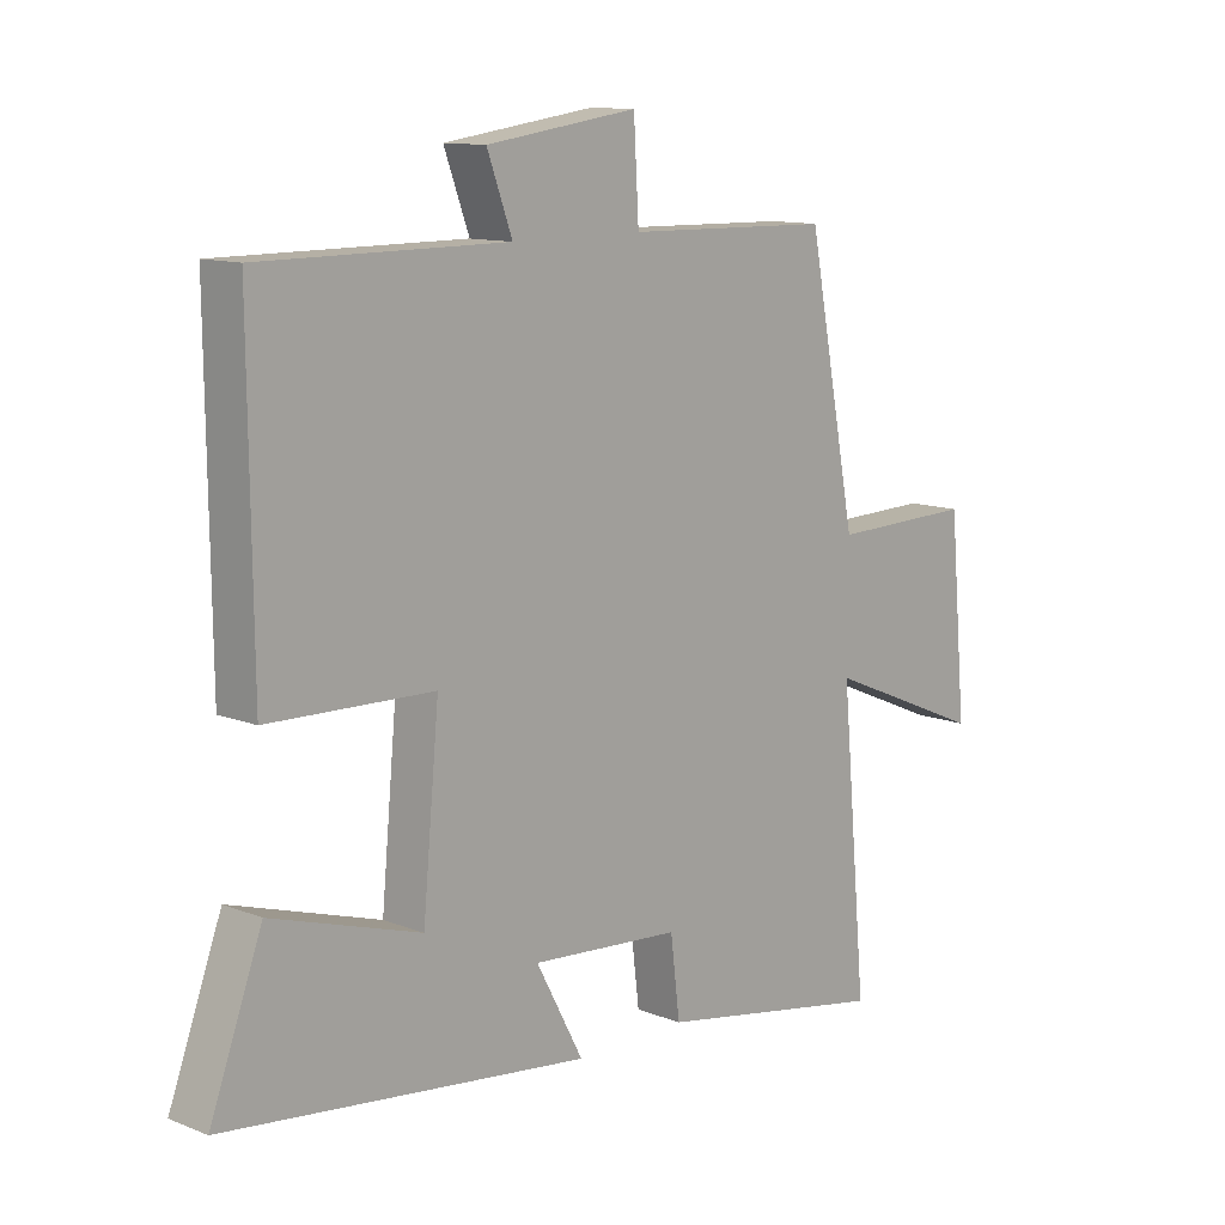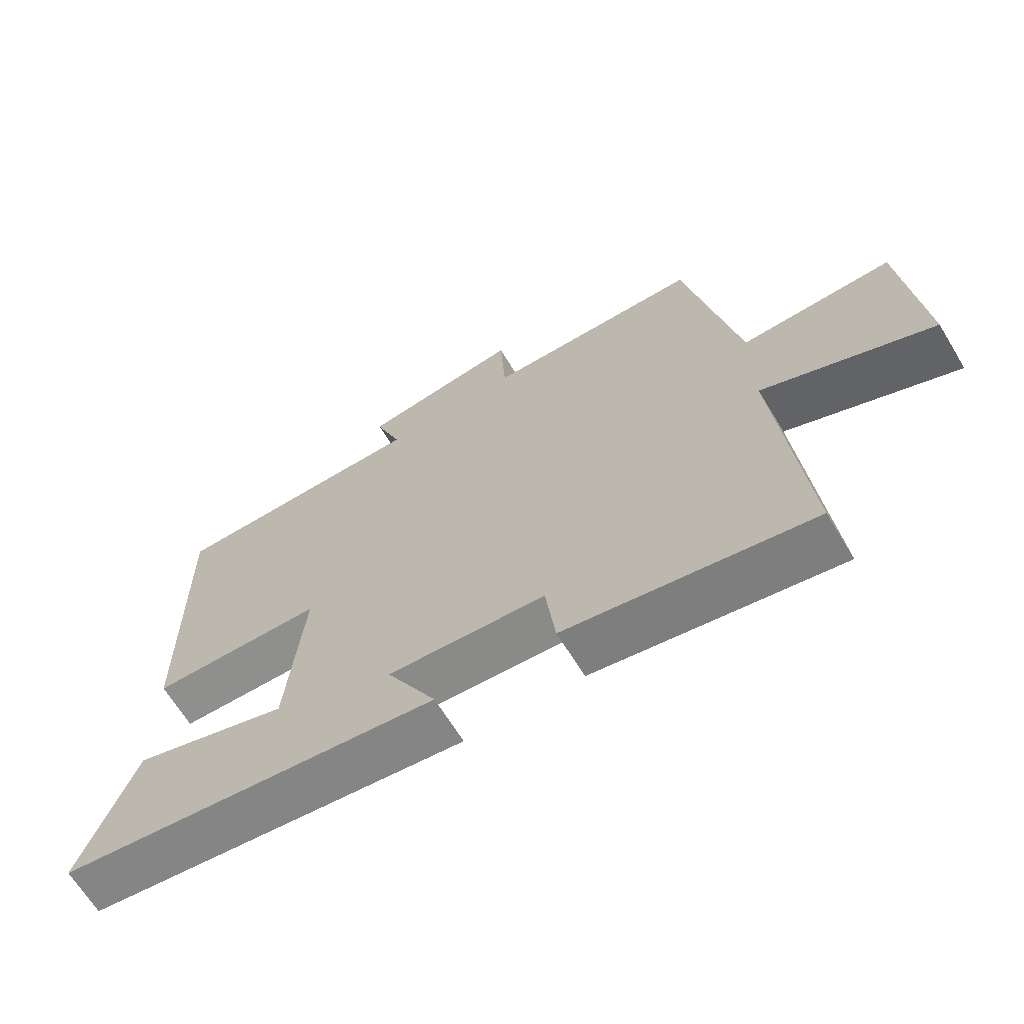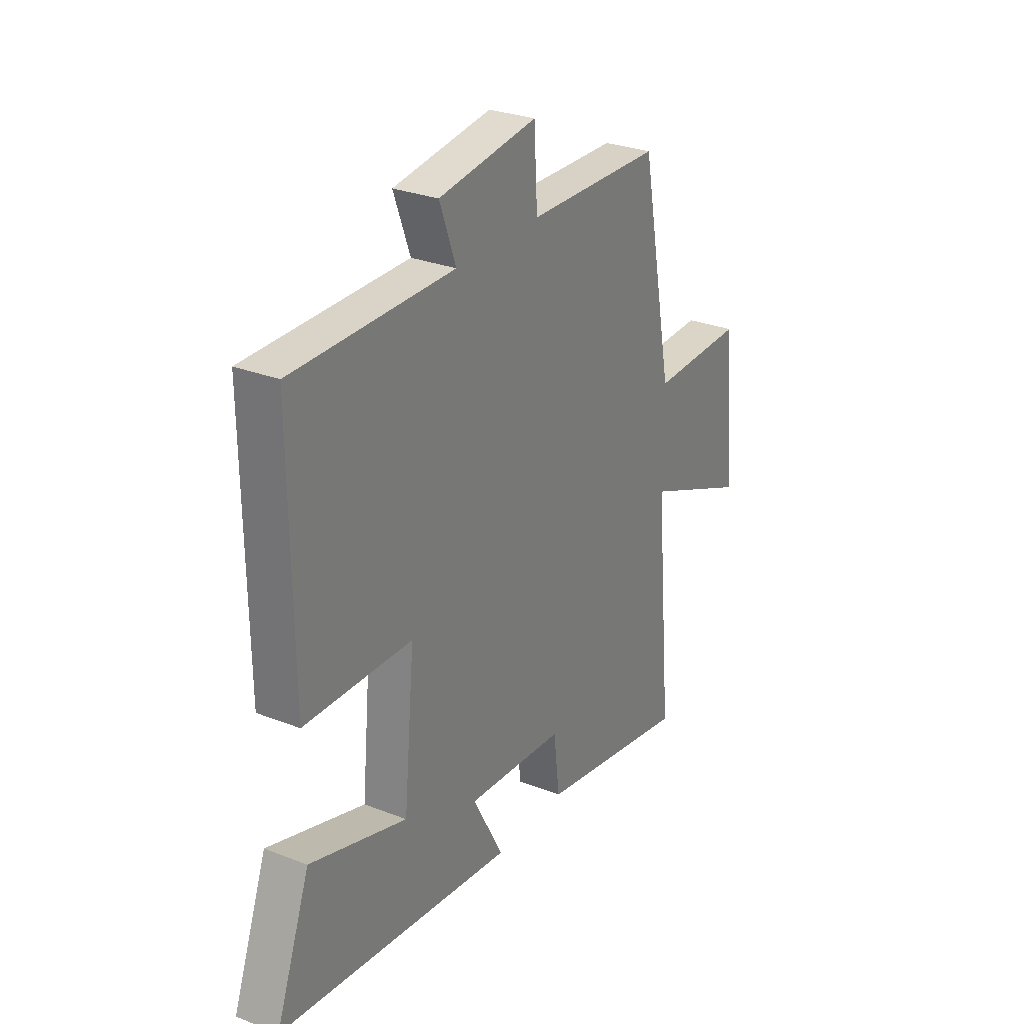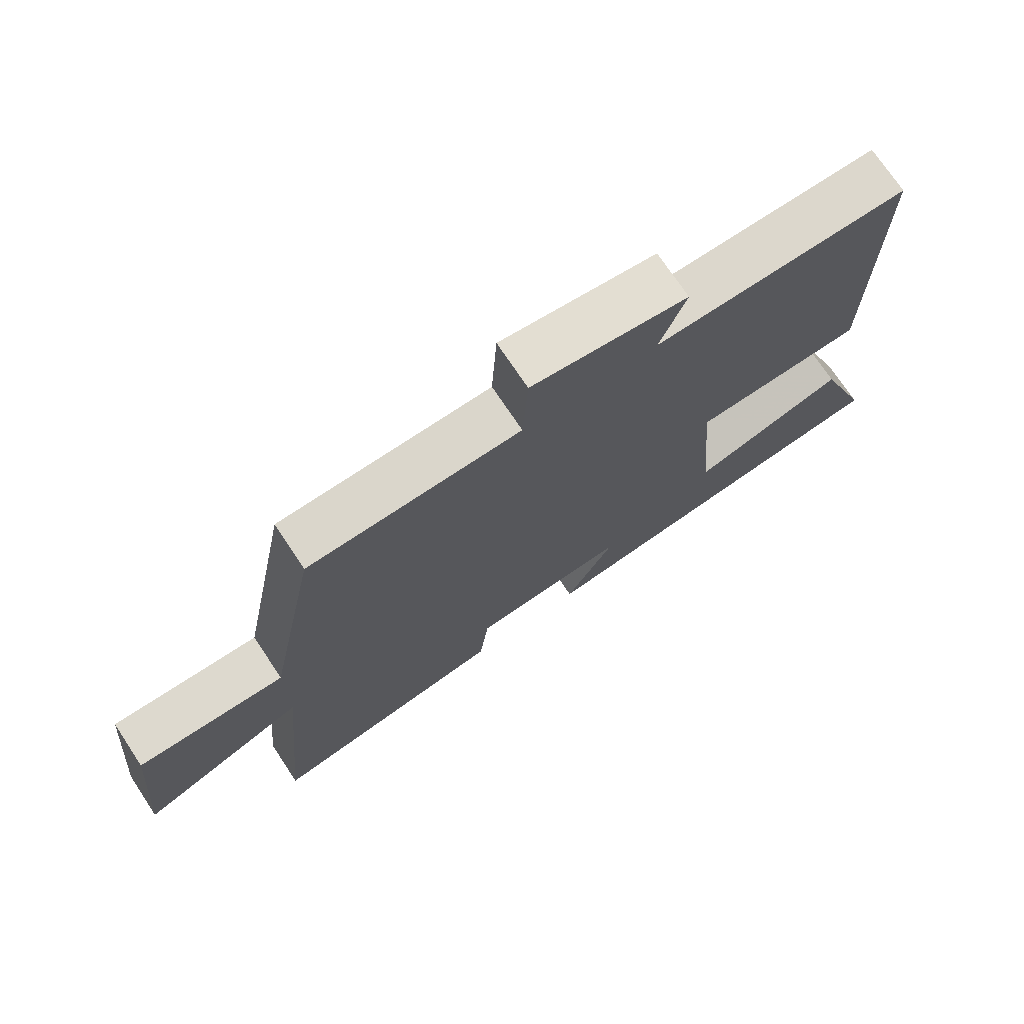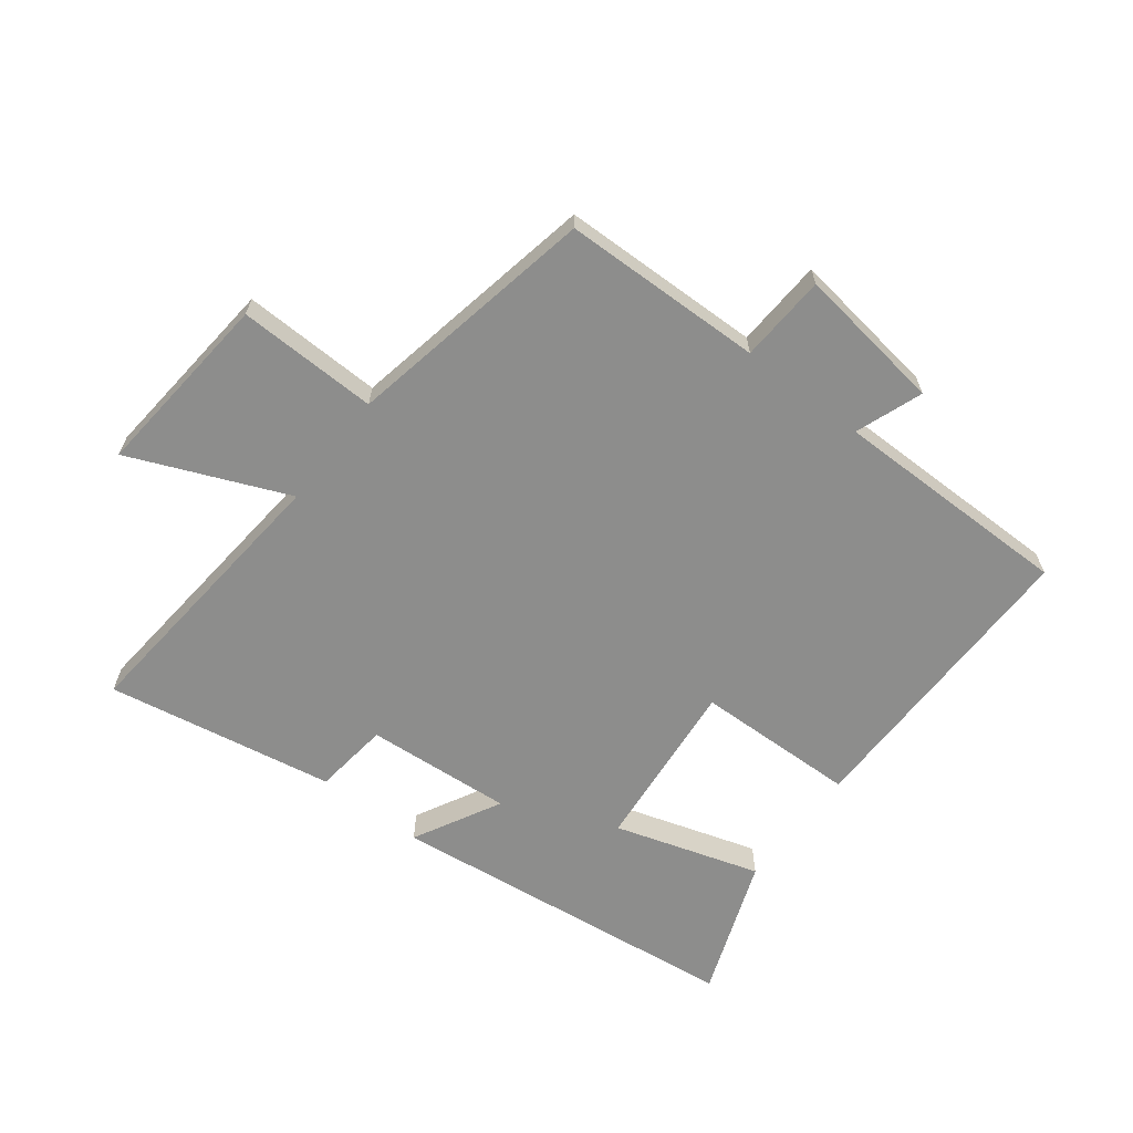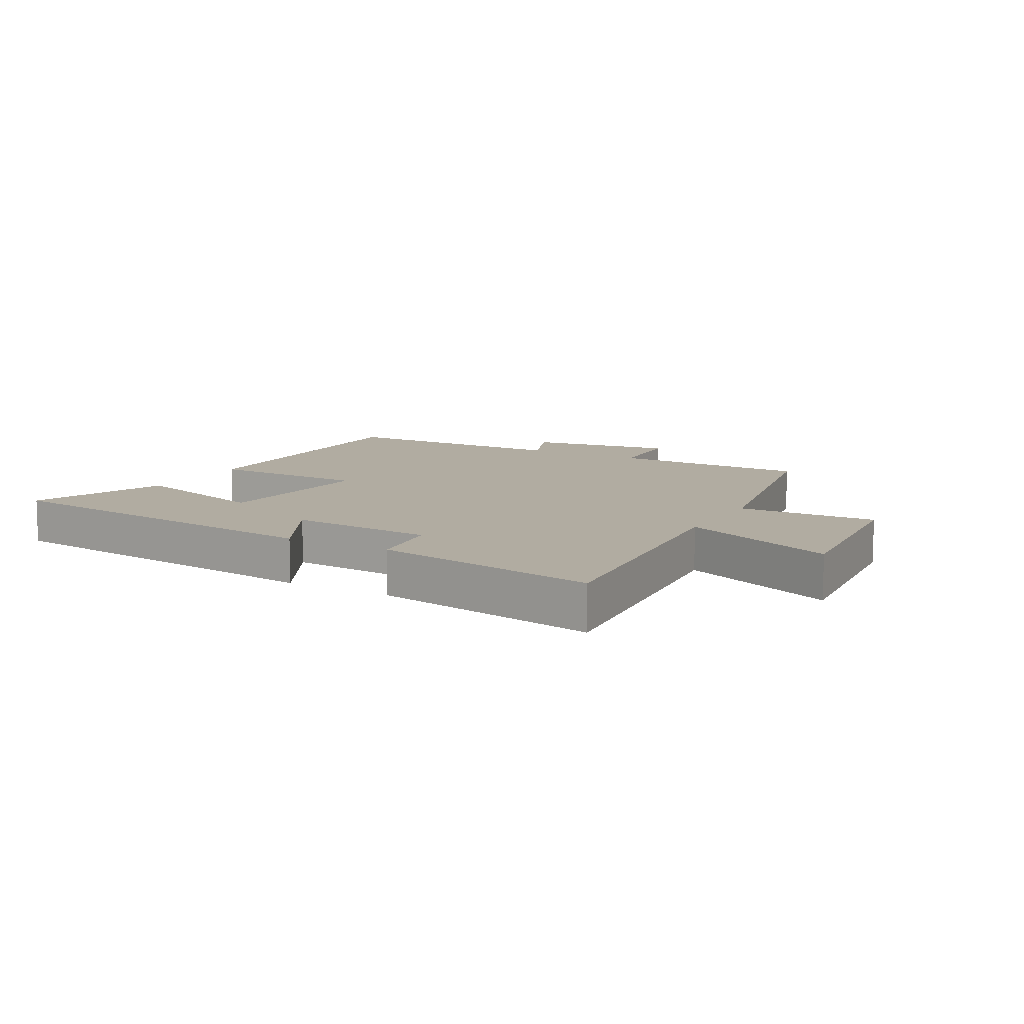
<metadata>
{"format":"obj","ext":"obj","renderer":"f3d","projection":"perspective","resolution":1024,"background":"white","views":[{"elev":11.7,"azim":133.4,"up":"+Z"},{"elev":-66.1,"azim":-148.7,"up":"+Z"},{"elev":28.4,"azim":120.6,"up":"+Z"},{"elev":72.9,"azim":-33.6,"up":"+Z"},{"elev":-64.5,"azim":-37.5,"up":"+Y"},{"elev":10.2,"azim":-150.9,"up":"+Y"}]}
</metadata>
<code>
v -0.421 0.07 0.493
v -0.094 0.07 0.5
v -0.086 0.07 0.643
v 0.154 0.07 0.609
v 0.114 0.07 0.5
v 0.505 0.07 0.5
v 0.5 0.07 0.009
v 0.238 0.07 0.002
v 0.264 0.07 -0.278
v 0.5 0.07 -0.205
v 0.583 0.07 -0.43
v 0.006 0.07 -0.5
v 0.081 0.07 -0.359
v -0.157 0.07 -0.377
v -0.172 0.07 -0.5
v -0.542 0.07 -0.566
v -0.5 0.07 -0.107
v -0.756 0.07 -0.215
v -0.728 0.07 0.091
v -0.5 0.07 0.085
v -0.421 0 0.493
v -0.094 0 0.5
v -0.086 0 0.643
v 0.154 0 0.609
v 0.114 0 0.5
v 0.505 0 0.5
v 0.5 0 0.009
v 0.238 0 0.002
v 0.264 0 -0.278
v 0.5 0 -0.205
v 0.583 0 -0.43
v 0.006 0 -0.5
v 0.081 0 -0.359
v -0.157 0 -0.377
v -0.172 0 -0.5
v -0.542 0 -0.566
v -0.5 0 -0.107
v -0.756 0 -0.215
v -0.728 0 0.091
v -0.5 0 0.085
f 17 18 19 20
f 17 20 1 2
f 14 15 16 17
f 13 14 17 2
f 10 11 12 13
f 9 10 13
f 8 9 13 2
f 5 6 7 8
f 5 8 2 3
f 3 4 5
f 40 39 38 37
f 22 21 40 37
f 37 36 35 34
f 22 37 34 33
f 33 32 31 30
f 33 30 29
f 22 33 29 28
f 28 27 26 25
f 23 22 28 25
f 25 24 23
f 1 21 22 2
f 2 22 23 3
f 3 23 24 4
f 4 24 25 5
f 5 25 26 6
f 6 26 27 7
f 7 27 28 8
f 8 28 29 9
f 9 29 30 10
f 10 30 31 11
f 11 31 32 12
f 12 32 33 13
f 13 33 34 14
f 14 34 35 15
f 15 35 36 16
f 16 36 37 17
f 17 37 38 18
f 18 38 39 19
f 19 39 40 20
f 20 40 21 1

</code>
